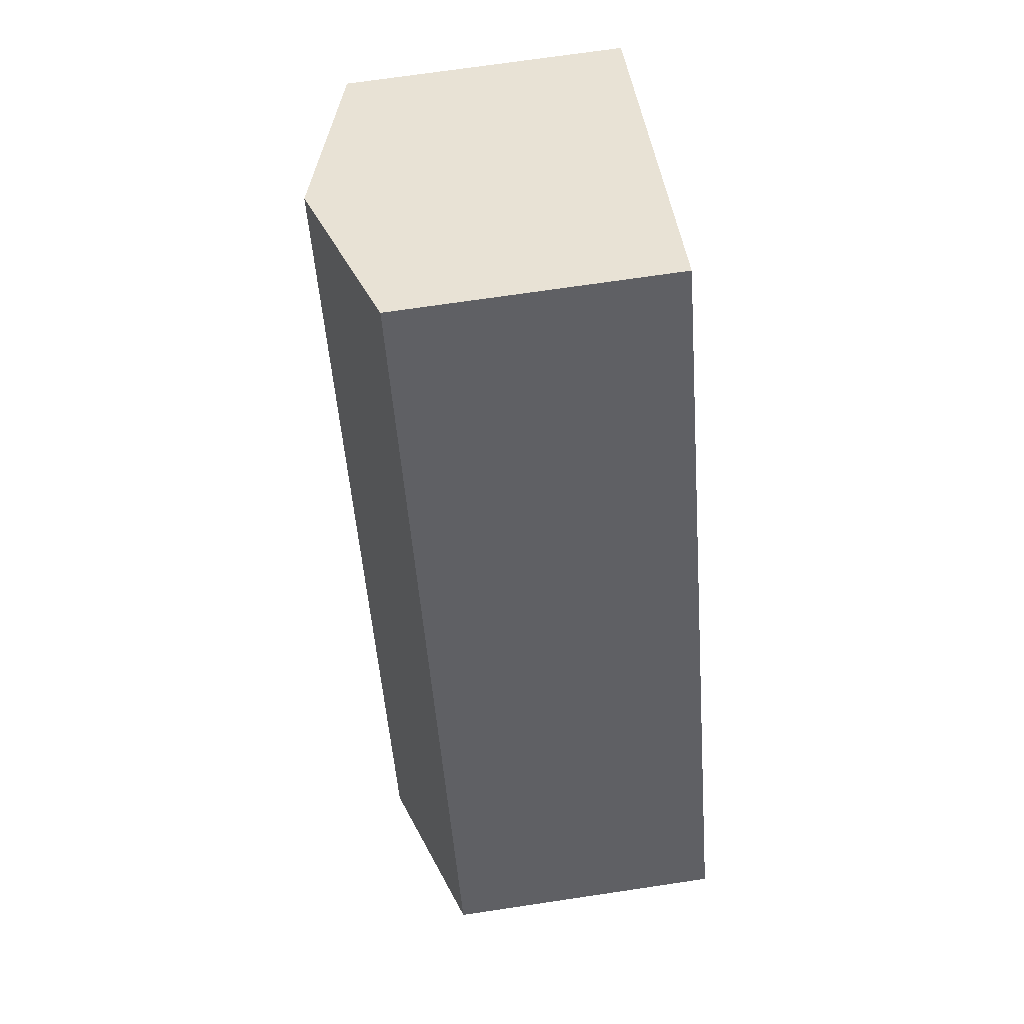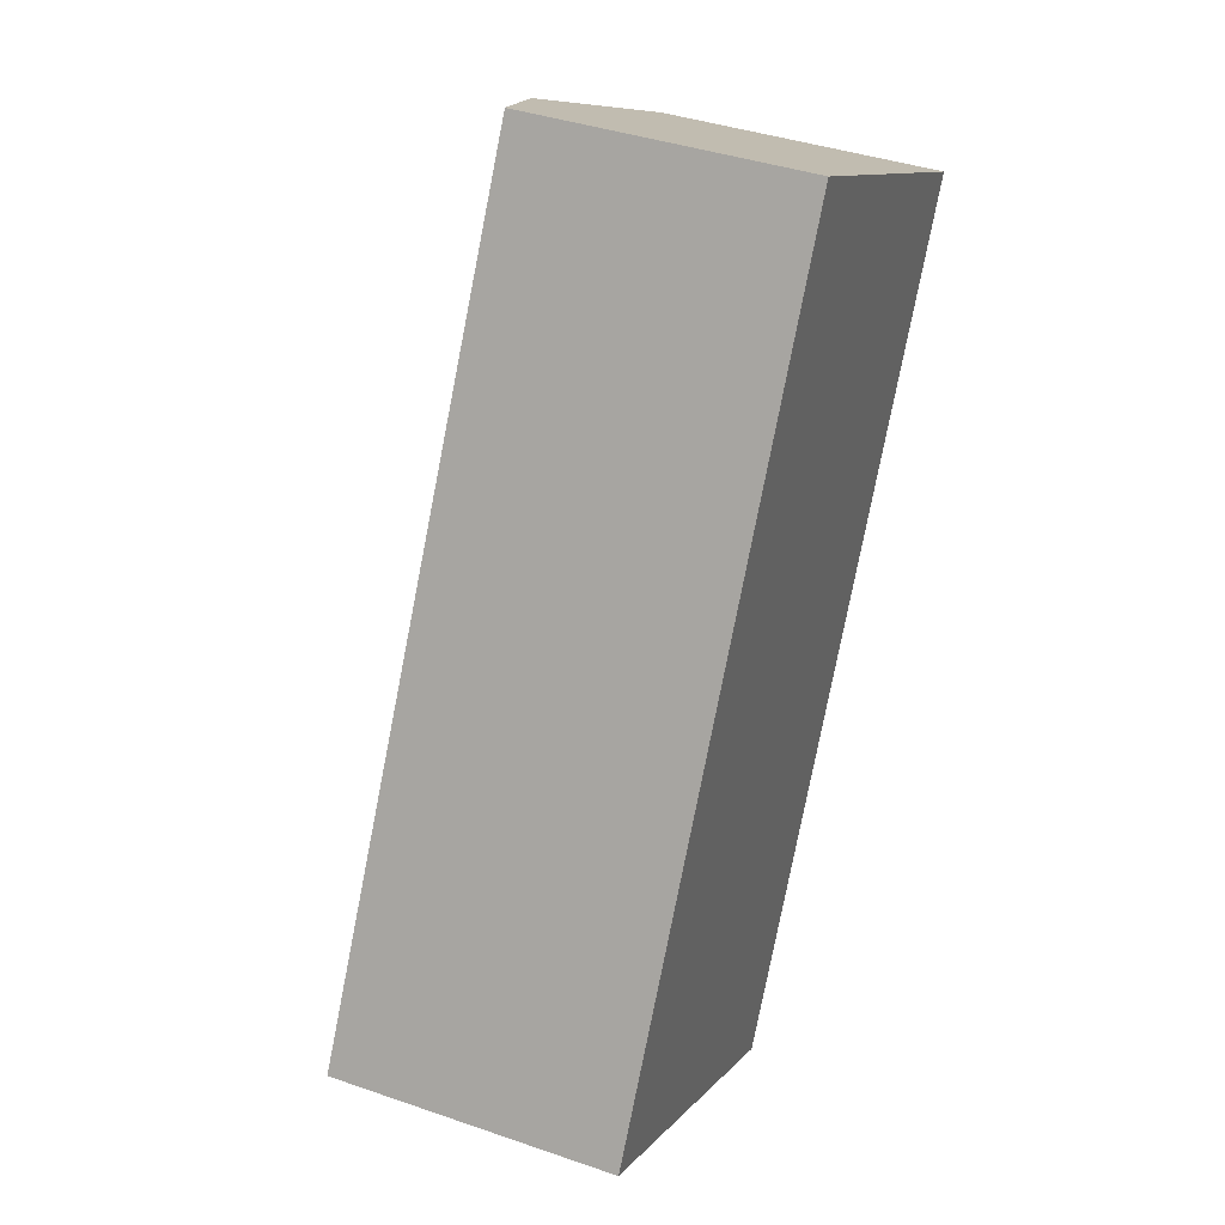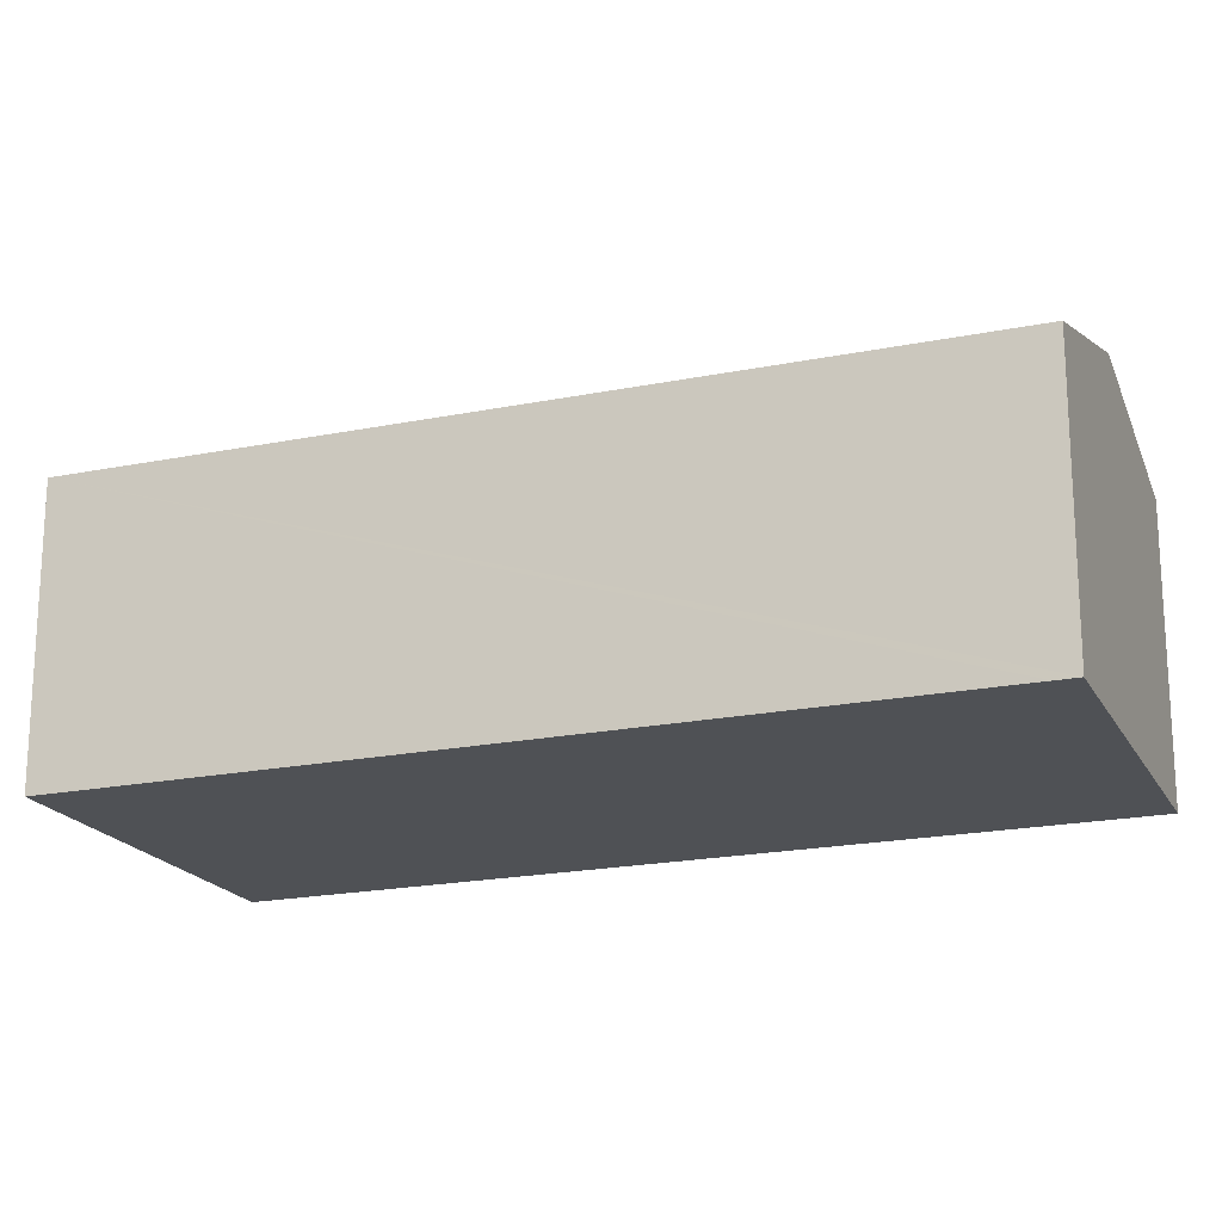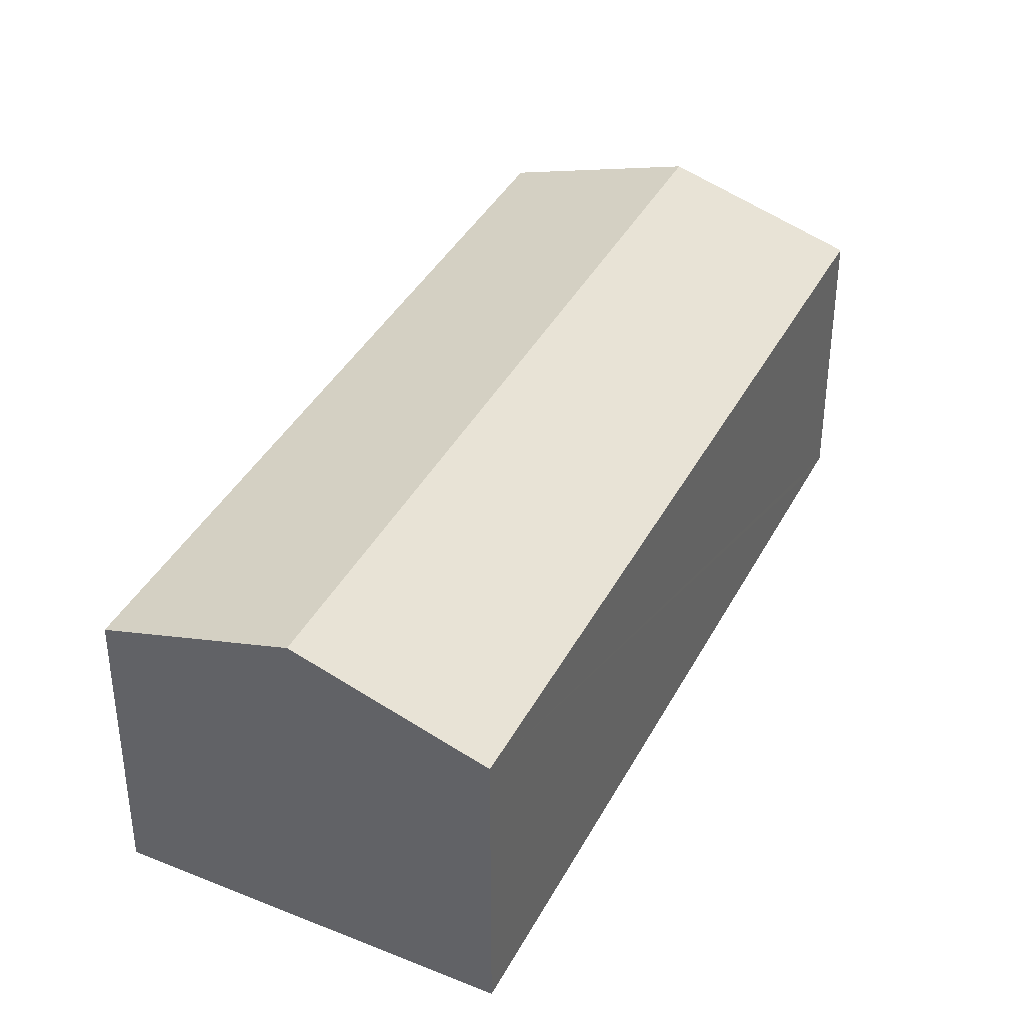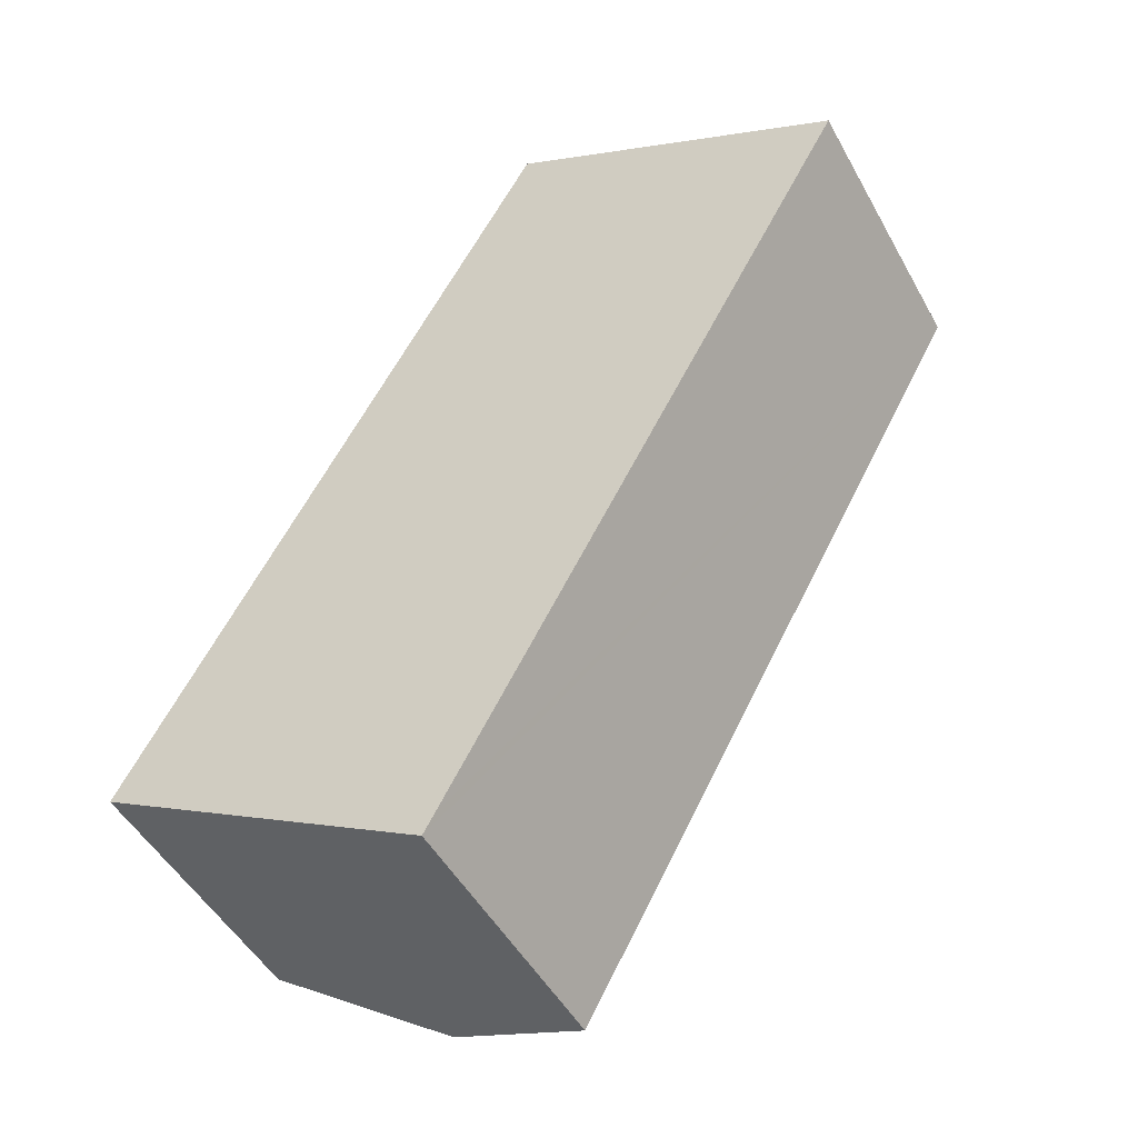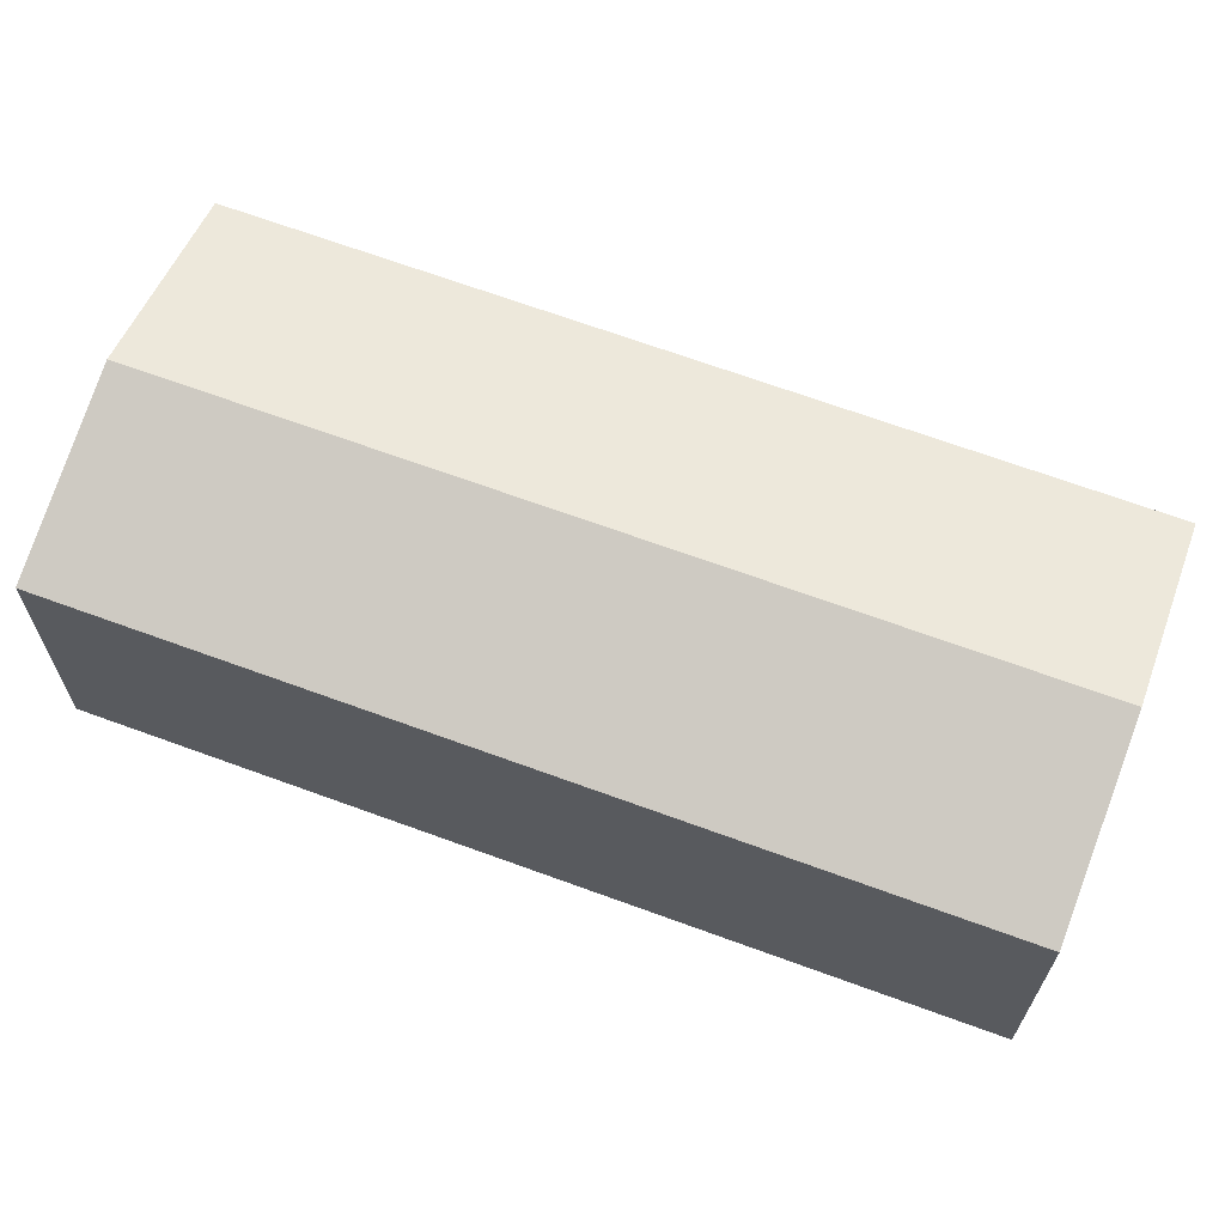
<metadata>
{"format":"obj","ext":"obj","renderer":"f3d","projection":"perspective","resolution":1024,"background":"white","views":[{"elev":70.4,"azim":-98.5,"up":"+Z"},{"elev":39.2,"azim":-66.6,"up":"+Z"},{"elev":-19.9,"azim":139.4,"up":"+Y"},{"elev":38.7,"azim":54.1,"up":"+Y"},{"elev":-48.6,"azim":27.9,"up":"+Z"},{"elev":68.0,"azim":139.0,"up":"+Y"}]}
</metadata>
<code>
v  4.591 9.305 -2.529
v  9.487 7.762 -4.503
v  9.181 7.762 -5.058
v  20.78 7.762 16.01
v  16.12 9.305 18.4
v  11.45 7.762 20.79
v  0 7.762 4.753e-16
v  9.181 3.097e-16 -5.058
v  0 0 0
v  4.591 1.549e-16 -2.529
v  11.45 -1.273e-15 20.79
v  20.78 -9.801e-16 16.01
v  16.12 -1.126e-15 18.4
v  9.487 2.757e-16 -4.503
g defaultobject
f 1 2 3
f 2 1 4
f 4 1 5
f 6 1 7
f 1 6 5
f 8 1 3
f 1 8 7
f 7 8 9
f 9 8 10
f 9 6 7
f 6 9 11
f 11 5 6
f 5 11 4
f 4 11 12
f 12 11 13
f 2 8 3
f 8 2 4
f 8 4 14
f 14 4 12
f 9 13 11
f 13 9 10
f 13 10 12
f 12 10 8
f 12 8 14

</code>
